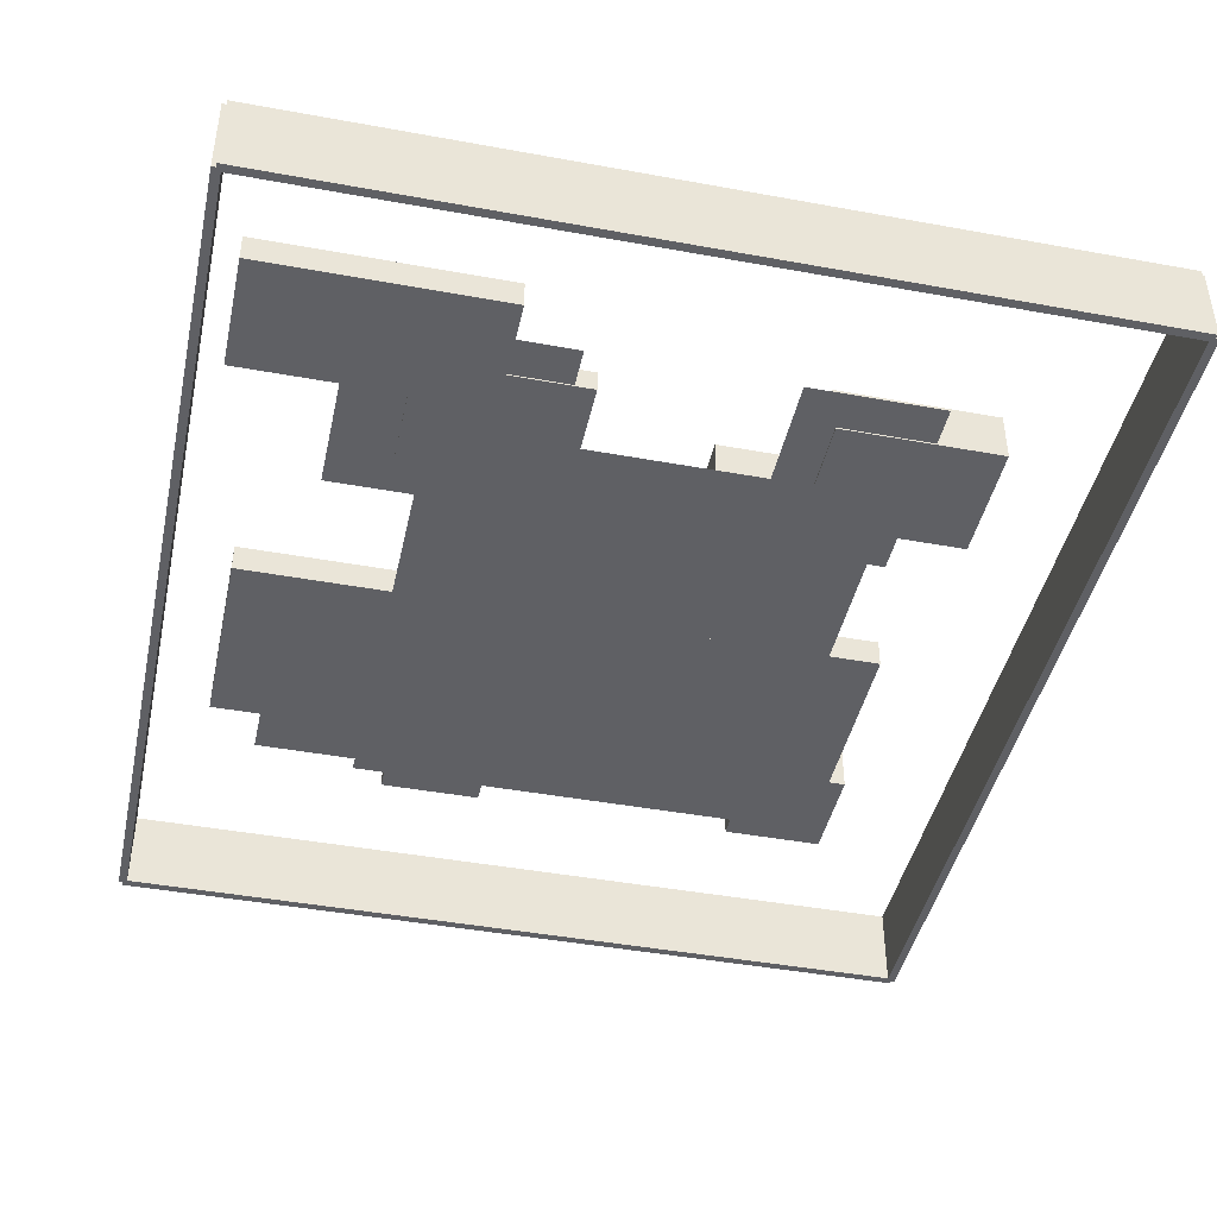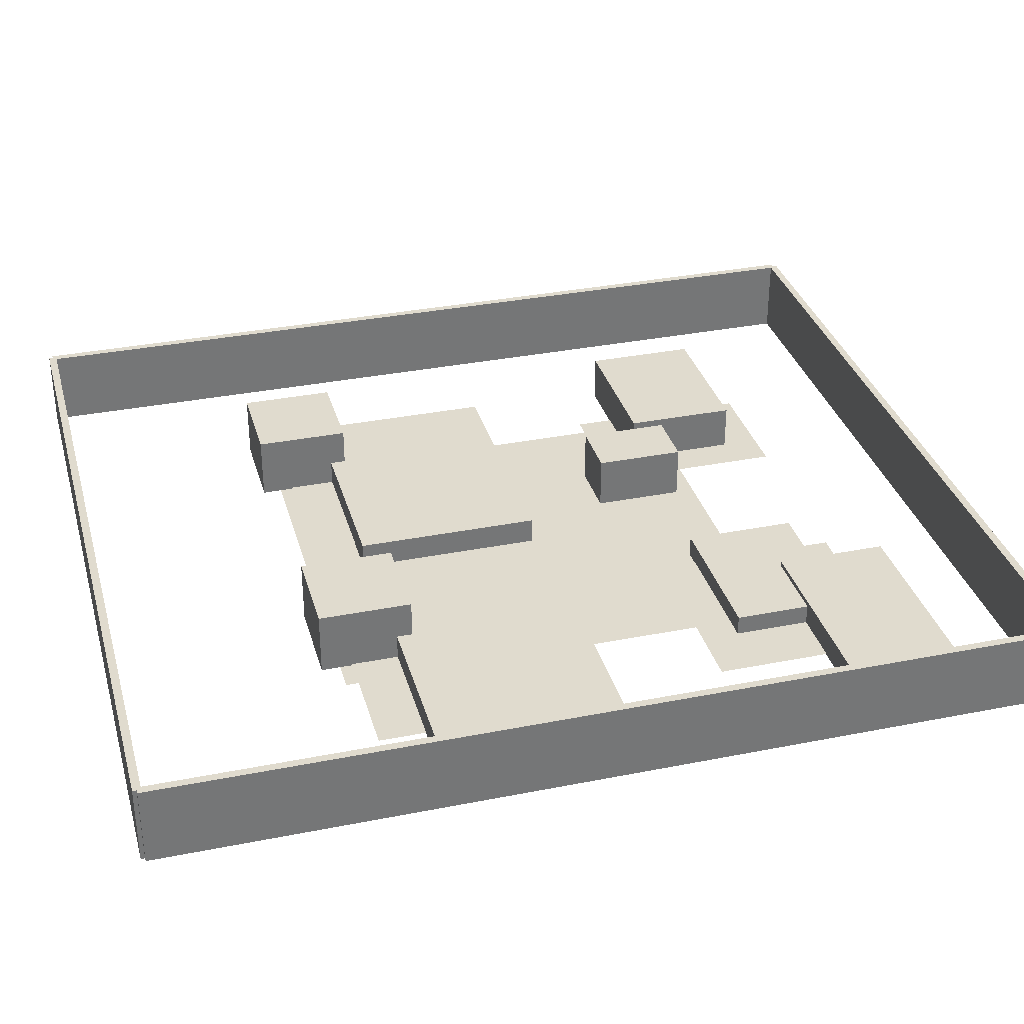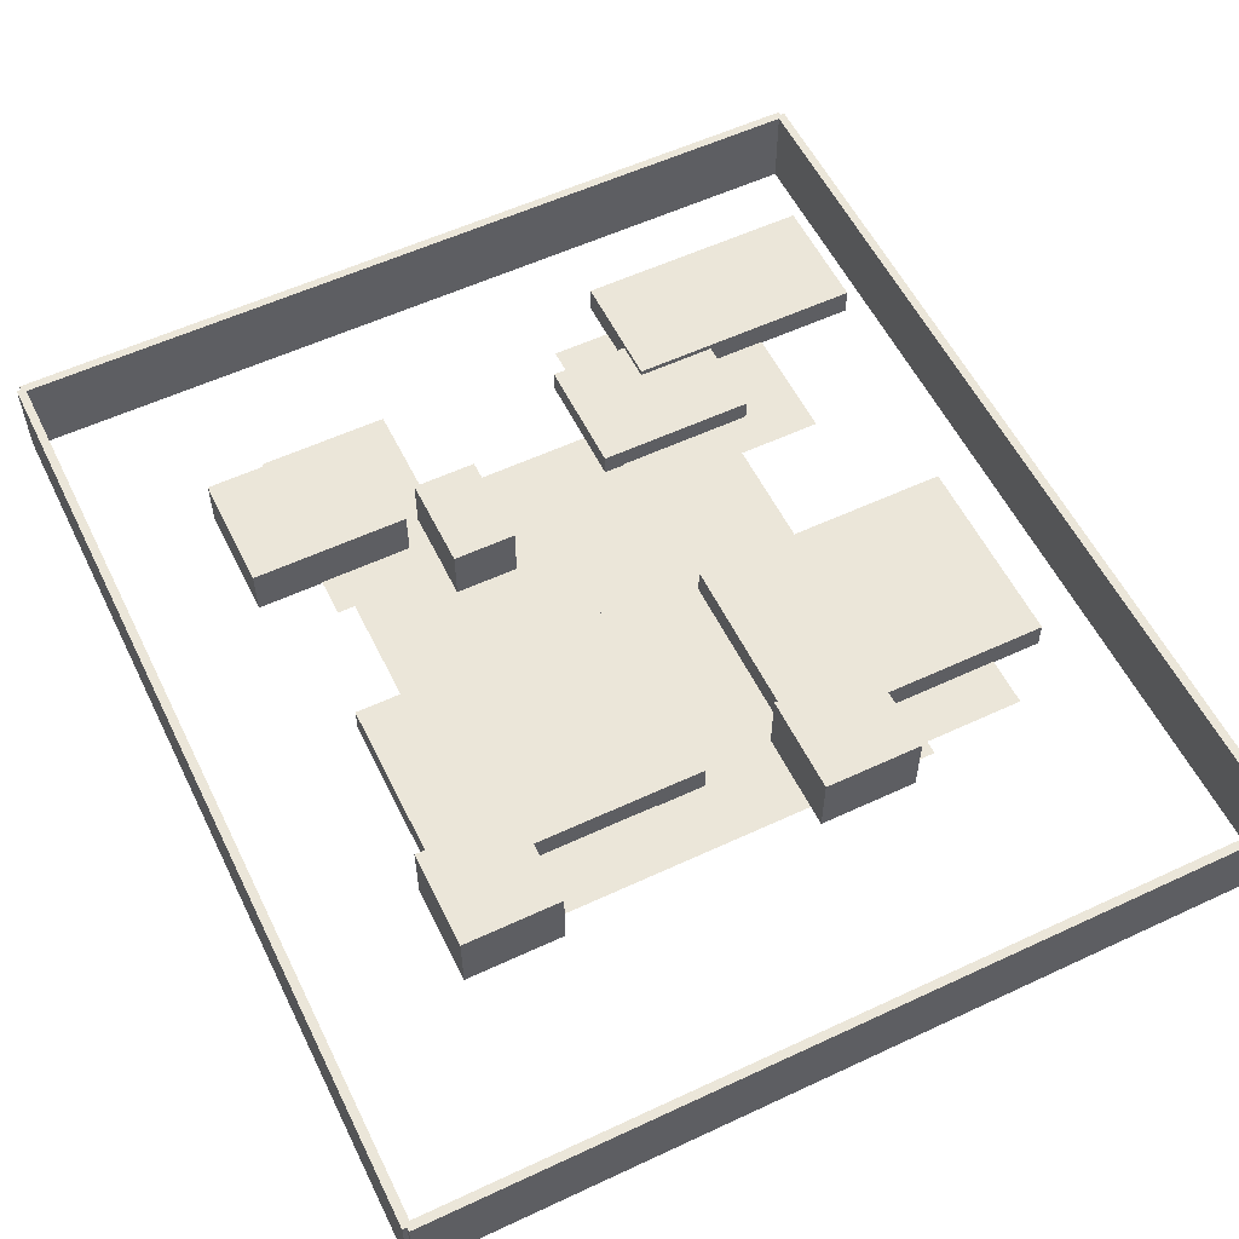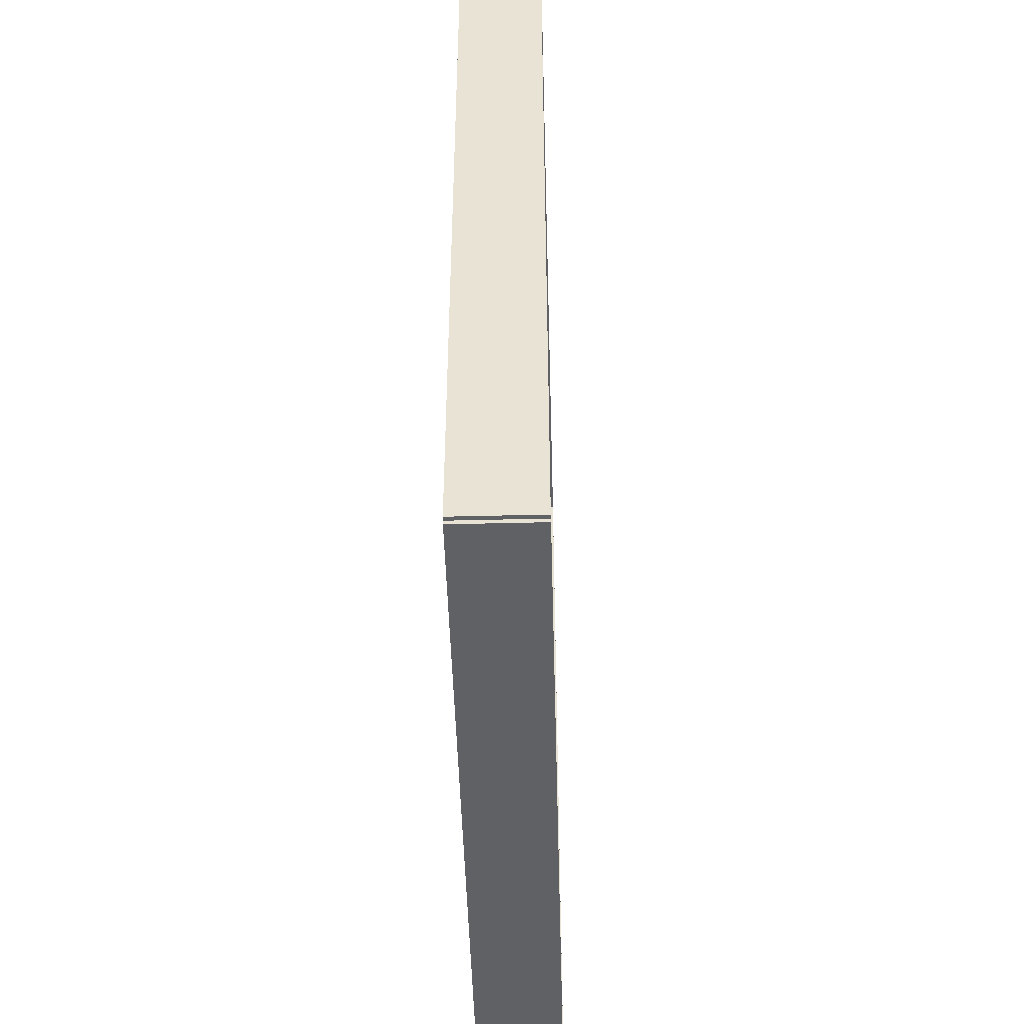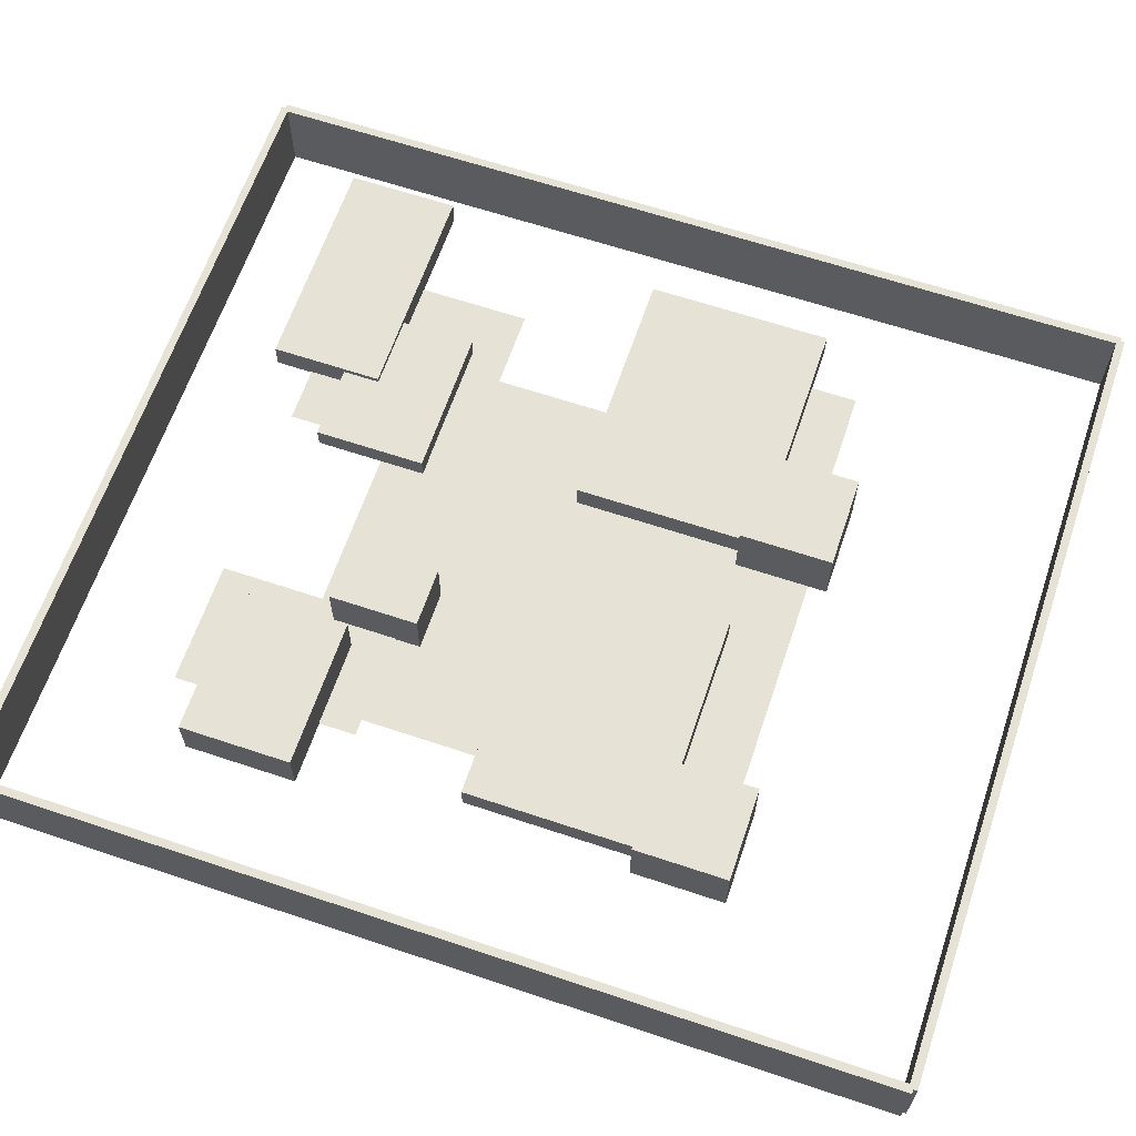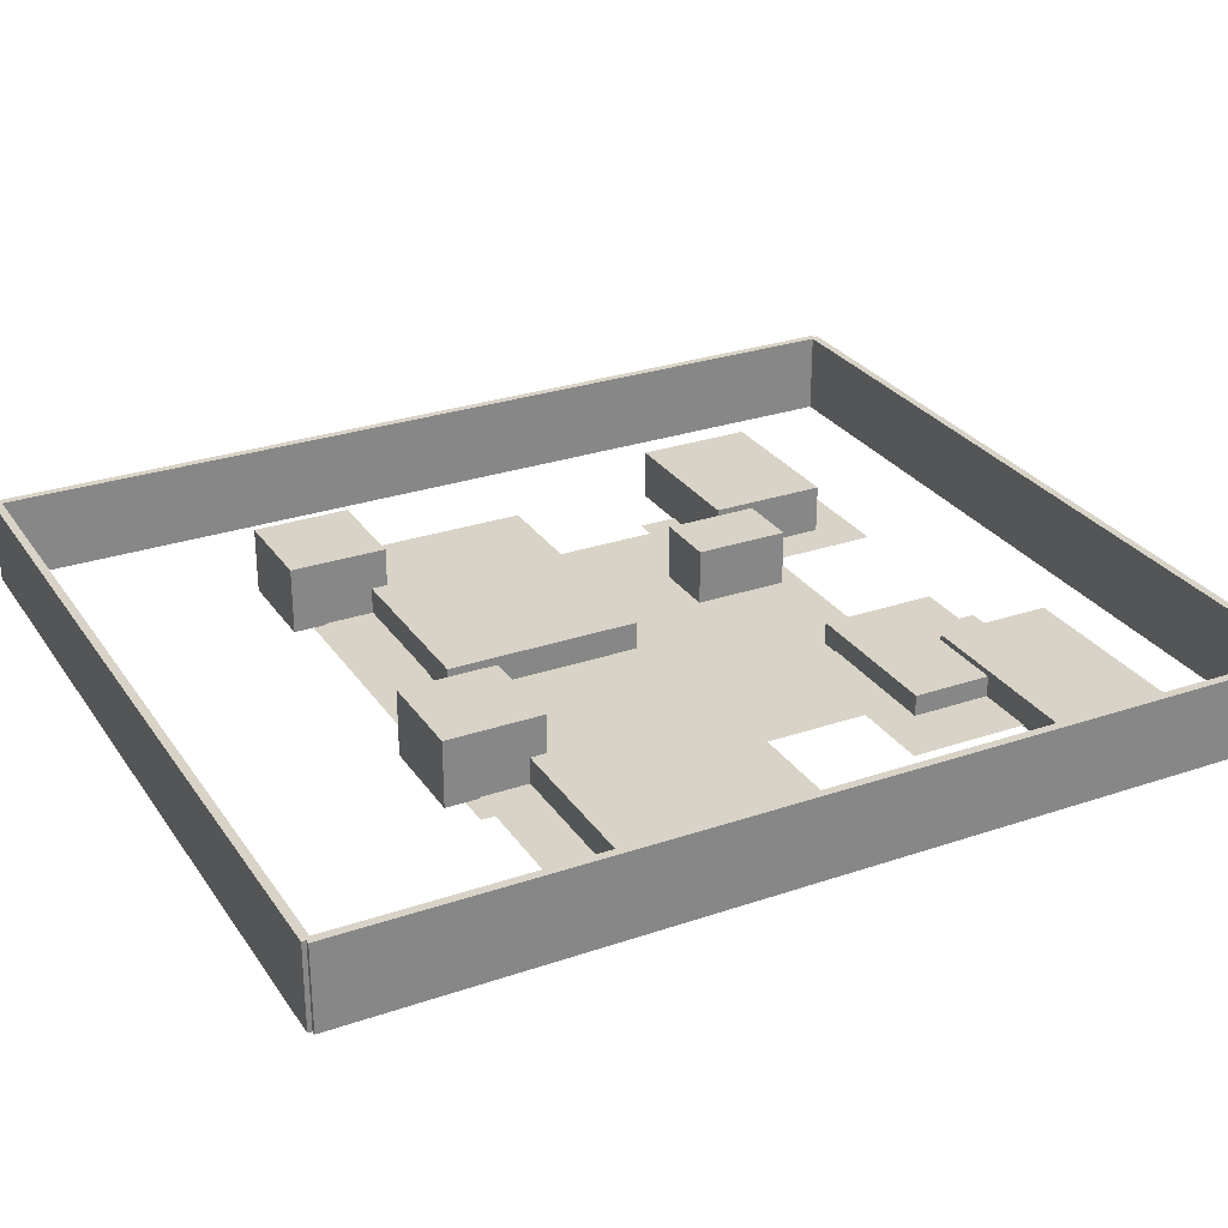
<metadata>
{"format":"obj","ext":"obj","renderer":"f3d","projection":"perspective","resolution":1024,"background":"white","views":[{"elev":-43.5,"azim":-12.2,"up":"+Y"},{"elev":33.5,"azim":-105.2,"up":"+Y"},{"elev":56.6,"azim":154.0,"up":"+Y"},{"elev":-47.9,"azim":91.6,"up":"+Z"},{"elev":63.7,"azim":108.7,"up":"+Y"},{"elev":28.2,"azim":-117.3,"up":"+Y"}]}
</metadata>
<code>
o Foundation
v 7.5 0 -8.455
v 22.5 0 -8.455
v 7.5 0 -25.36
v 22.5 0 -25.36
f 2 3 1
f 2 4 3
o ExteriorWall_North
v 0 0 -33.67
v 0 3 -33.67
v 0 0 -33.97
v 0 3 -33.97
v 30 0 -33.67
v 30 3 -33.67
v 30 0 -33.97
v 30 3 -33.97
f 6 7 5
f 8 11 7
f 12 9 11
f 10 5 9
f 11 5 7
f 8 10 12
f 6 8 7
f 8 12 11
f 12 10 9
f 10 6 5
f 11 9 5
f 8 6 10
o ExteriorWall_South
v 0 0 0.15
v 0 3 0.15
v 0 0 -0.15
v 0 3 -0.15
v 30 0 0.15
v 30 3 0.15
v 30 0 -0.15
v 30 3 -0.15
f 14 15 13
f 16 19 15
f 20 17 19
f 18 13 17
f 19 13 15
f 16 18 20
f 14 16 15
f 16 20 19
f 20 18 17
f 18 14 13
f 19 17 13
f 16 14 18
o ExteriorWall_East
v 29.85 0 0
v 29.85 3 0
v 29.85 0 -33.82
v 29.85 3 -33.82
v 30.15 0 0
v 30.15 3 0
v 30.15 0 -33.82
v 30.15 3 -33.82
f 22 23 21
f 24 27 23
f 28 25 27
f 26 21 25
f 27 21 23
f 24 26 28
f 22 24 23
f 24 28 27
f 28 26 25
f 26 22 21
f 27 25 21
f 24 22 26
o ExteriorWall_West
v -0.15 0 0
v -0.15 3 0
v -0.15 0 -33.82
v -0.15 3 -33.82
v 0.15 0 0
v 0.15 3 0
v 0.15 0 -33.82
v 0.15 3 -33.82
f 30 31 29
f 32 35 31
f 36 33 35
f 34 29 33
f 35 29 31
f 32 34 36
f 30 32 31
f 32 36 35
f 36 34 33
f 34 30 29
f 35 33 29
f 32 30 34
o Floor_Living_Room_1
v 4.523 0.05 -4.523
v 11.57 0.05 -4.523
v 4.523 0.05 -11.57
v 11.57 0.05 -11.57
f 38 39 37
f 38 40 39
o Sofa_Living_Room_1
v 1 0 -3.114
v 1 1 -3.114
v 1 0 -7.342
v 1 1 -7.342
v 9.456 0 -3.114
v 9.456 1 -3.114
v 9.456 0 -7.342
v 9.456 1 -7.342
f 42 43 41
f 44 47 43
f 48 45 47
f 46 41 45
f 47 41 43
f 44 46 48
f 42 44 43
f 44 48 47
f 48 46 45
f 46 42 41
f 47 45 41
f 44 42 46
o CoffeeTable_Living_Room_1
v 6.637 0 -5.932
v 6.637 0.8 -5.932
v 6.637 0 -10.16
v 6.637 0.8 -10.16
v 12.27 0 -5.932
v 12.27 0.8 -5.932
v 12.27 0 -10.16
v 12.27 0.8 -10.16
f 50 51 49
f 52 55 51
f 56 53 55
f 54 49 53
f 55 49 51
f 52 54 56
f 50 52 51
f 52 56 55
f 56 54 53
f 54 50 49
f 55 53 49
f 52 50 54
o Floor_Kitchen_1
v 18.44 0.05 -4.523
v 23.14 0.05 -4.523
v 18.44 0.05 -11.57
v 23.14 0.05 -11.57
f 58 59 57
f 58 60 59
o Counter_Kitchen_1
v 19.85 0 -5.932
v 19.85 1.8 -5.932
v 19.85 0 -10.16
v 19.85 1.8 -10.16
v 25.49 0 -5.932
v 25.49 1.8 -5.932
v 25.49 0 -10.16
v 25.49 1.8 -10.16
f 62 63 61
f 64 67 63
f 68 65 67
f 66 61 65
f 67 61 63
f 64 66 68
f 62 64 63
f 64 68 67
f 68 66 65
f 66 62 61
f 67 65 61
f 64 62 66
o Fridge_Kitchen_1
v 16.84 0 -9.174
v 16.84 2 -9.174
v 16.84 0 -12.56
v 16.84 2 -12.56
v 19.1 0 -9.174
v 19.1 2 -9.174
v 19.1 0 -12.56
v 19.1 2 -12.56
f 70 71 69
f 72 75 71
f 76 73 75
f 74 69 73
f 75 69 71
f 72 74 76
f 70 72 71
f 72 76 75
f 76 74 73
f 74 70 69
f 75 73 69
f 72 70 74
o Floor_Bedroom_1
v 3.936 0.05 -19.03
v 9.808 0.05 -19.03
v 3.936 0.05 -24.9
v 9.808 0.05 -24.9
f 78 79 77
f 78 80 79
o Bed_Bedroom_1
v 2.174 0 -16.09
v 2.174 1 -16.09
v 2.174 0 -23.14
v 2.174 1 -23.14
v 11.57 0 -16.09
v 11.57 1 -16.09
v 11.57 0 -23.14
v 11.57 1 -23.14
f 82 83 81
f 84 87 83
f 88 85 87
f 86 81 85
f 87 81 83
f 84 86 88
f 82 84 83
f 84 88 87
f 88 86 85
f 86 82 81
f 87 85 81
f 84 82 86
o Wardrobe_Bedroom_1
v 8.634 0 -22.55
v 8.634 2.4 -22.55
v 8.634 0 -26.07
v 8.634 2.4 -26.07
v 12.16 0 -22.55
v 12.16 2.4 -22.55
v 12.16 0 -26.07
v 12.16 2.4 -26.07
f 90 91 89
f 92 95 91
f 96 93 95
f 94 89 93
f 95 89 91
f 92 94 96
f 90 92 91
f 92 96 95
f 96 94 93
f 94 90 89
f 95 93 89
f 92 90 94
o Floor_Bedroom_2
v 16.68 0.05 -19.03
v 22.55 0.05 -19.03
v 16.68 0.05 -24.9
v 22.55 0.05 -24.9
f 98 99 97
f 98 100 99
o Bed_Bedroom_2
v 14.92 0 -16.09
v 14.92 1 -16.09
v 14.92 0 -23.14
v 14.92 1 -23.14
v 24.31 0 -16.09
v 24.31 1 -16.09
v 24.31 0 -23.14
v 24.31 1 -23.14
f 102 103 101
f 104 107 103
f 108 105 107
f 106 101 105
f 107 101 103
f 104 106 108
f 102 104 103
f 104 108 107
f 108 106 105
f 106 102 101
f 107 105 101
f 104 102 106
o Wardrobe_Bedroom_2
v 21.38 0 -22.55
v 21.38 2.4 -22.55
v 21.38 0 -26.07
v 21.38 2.4 -26.07
v 24.9 0 -22.55
v 24.9 2.4 -22.55
v 24.9 0 -26.07
v 24.9 2.4 -26.07
f 110 111 109
f 112 115 111
f 116 113 115
f 114 109 113
f 115 109 111
f 112 114 116
f 110 112 111
f 112 116 115
f 116 114 113
f 114 110 109
f 115 113 109
f 112 110 114

</code>
